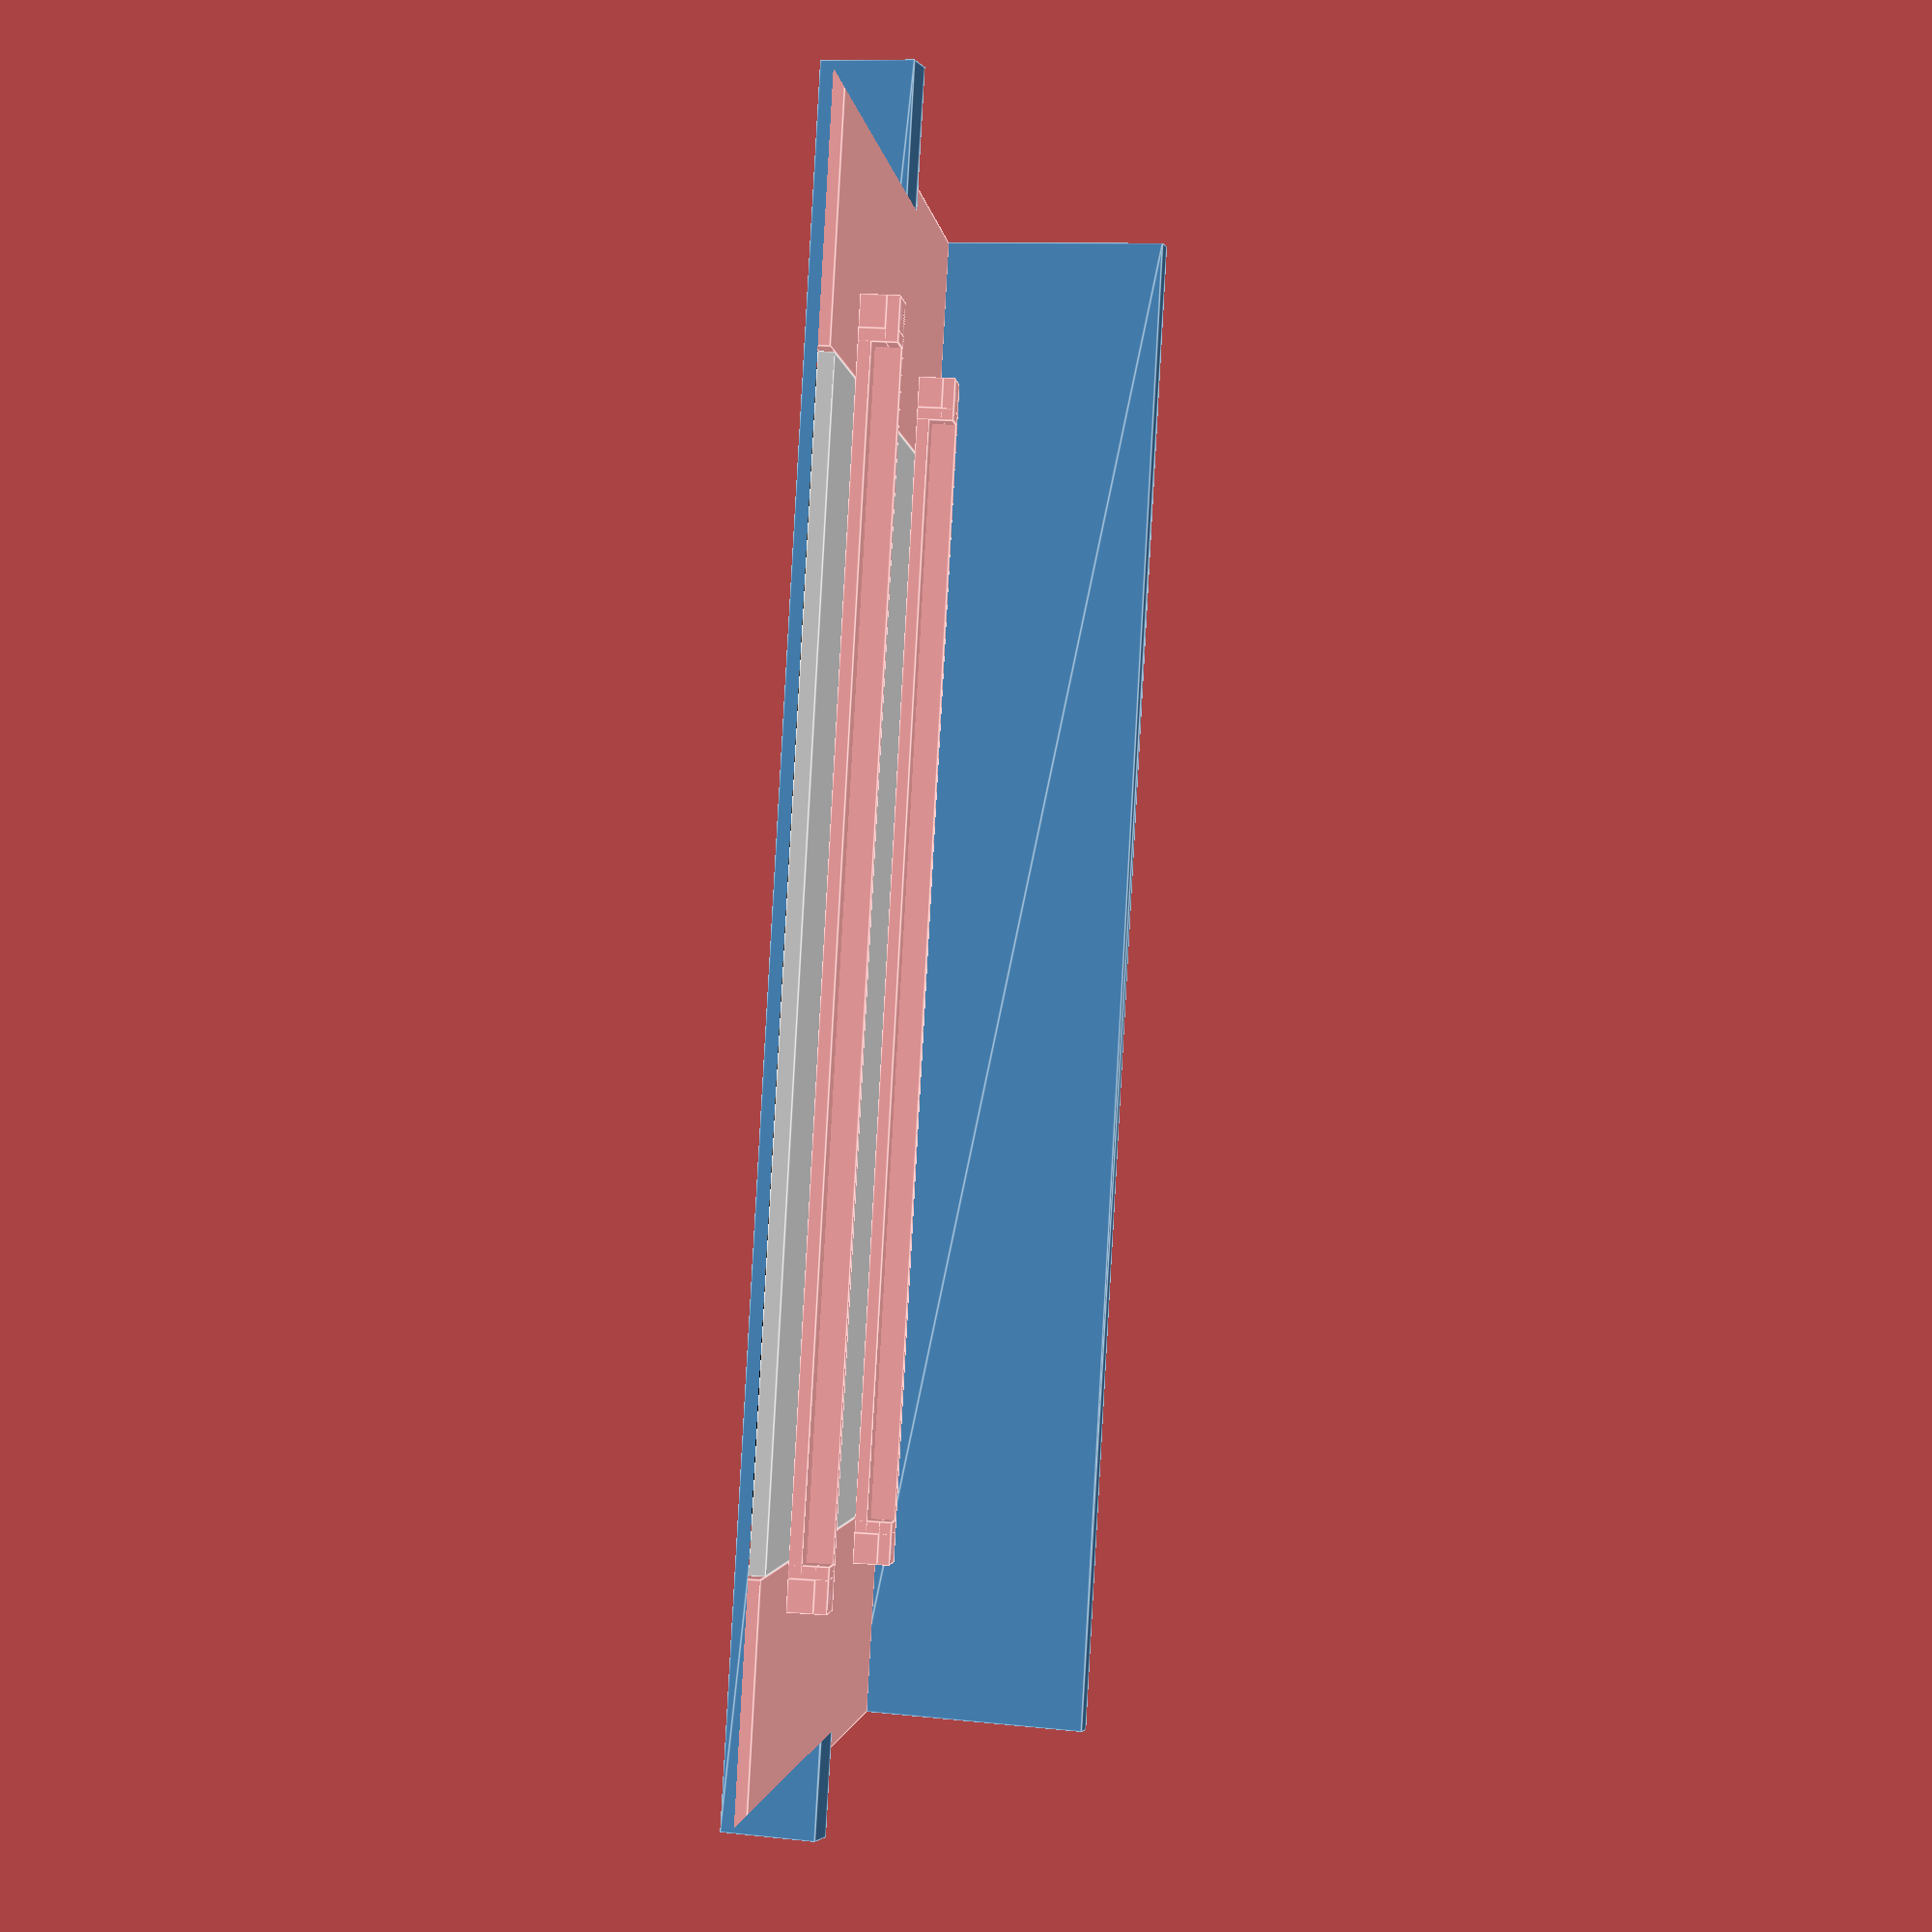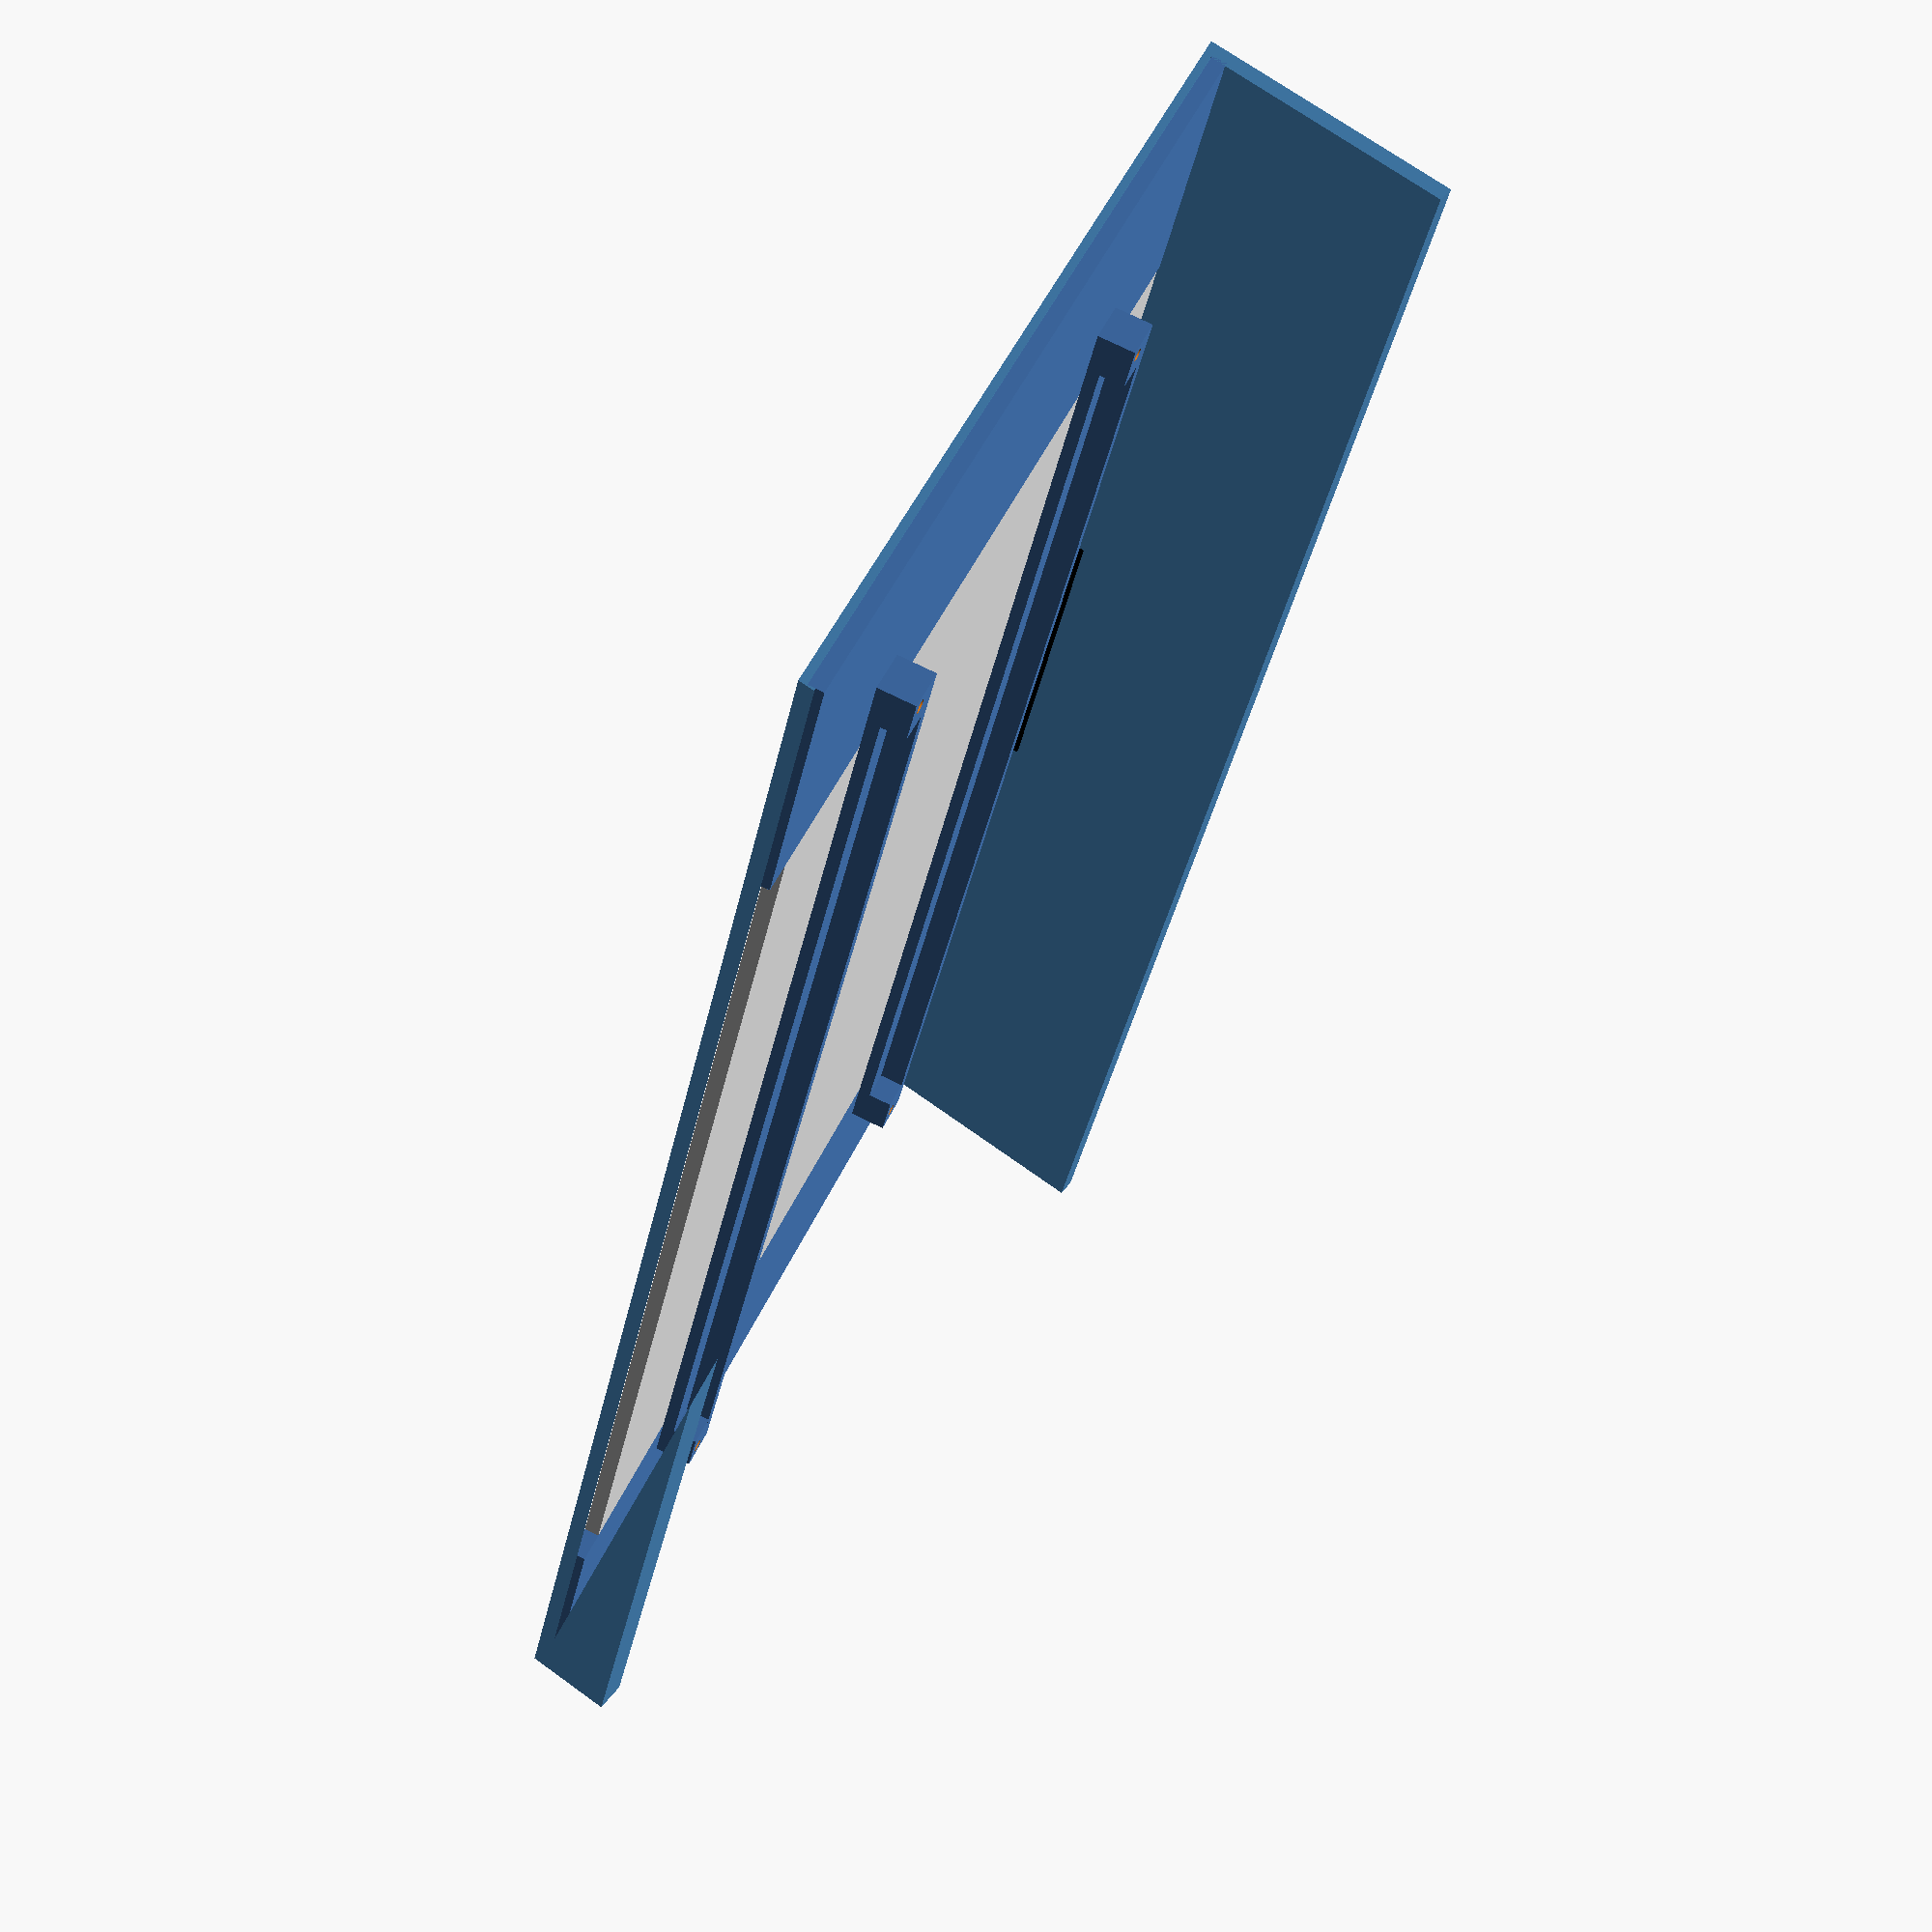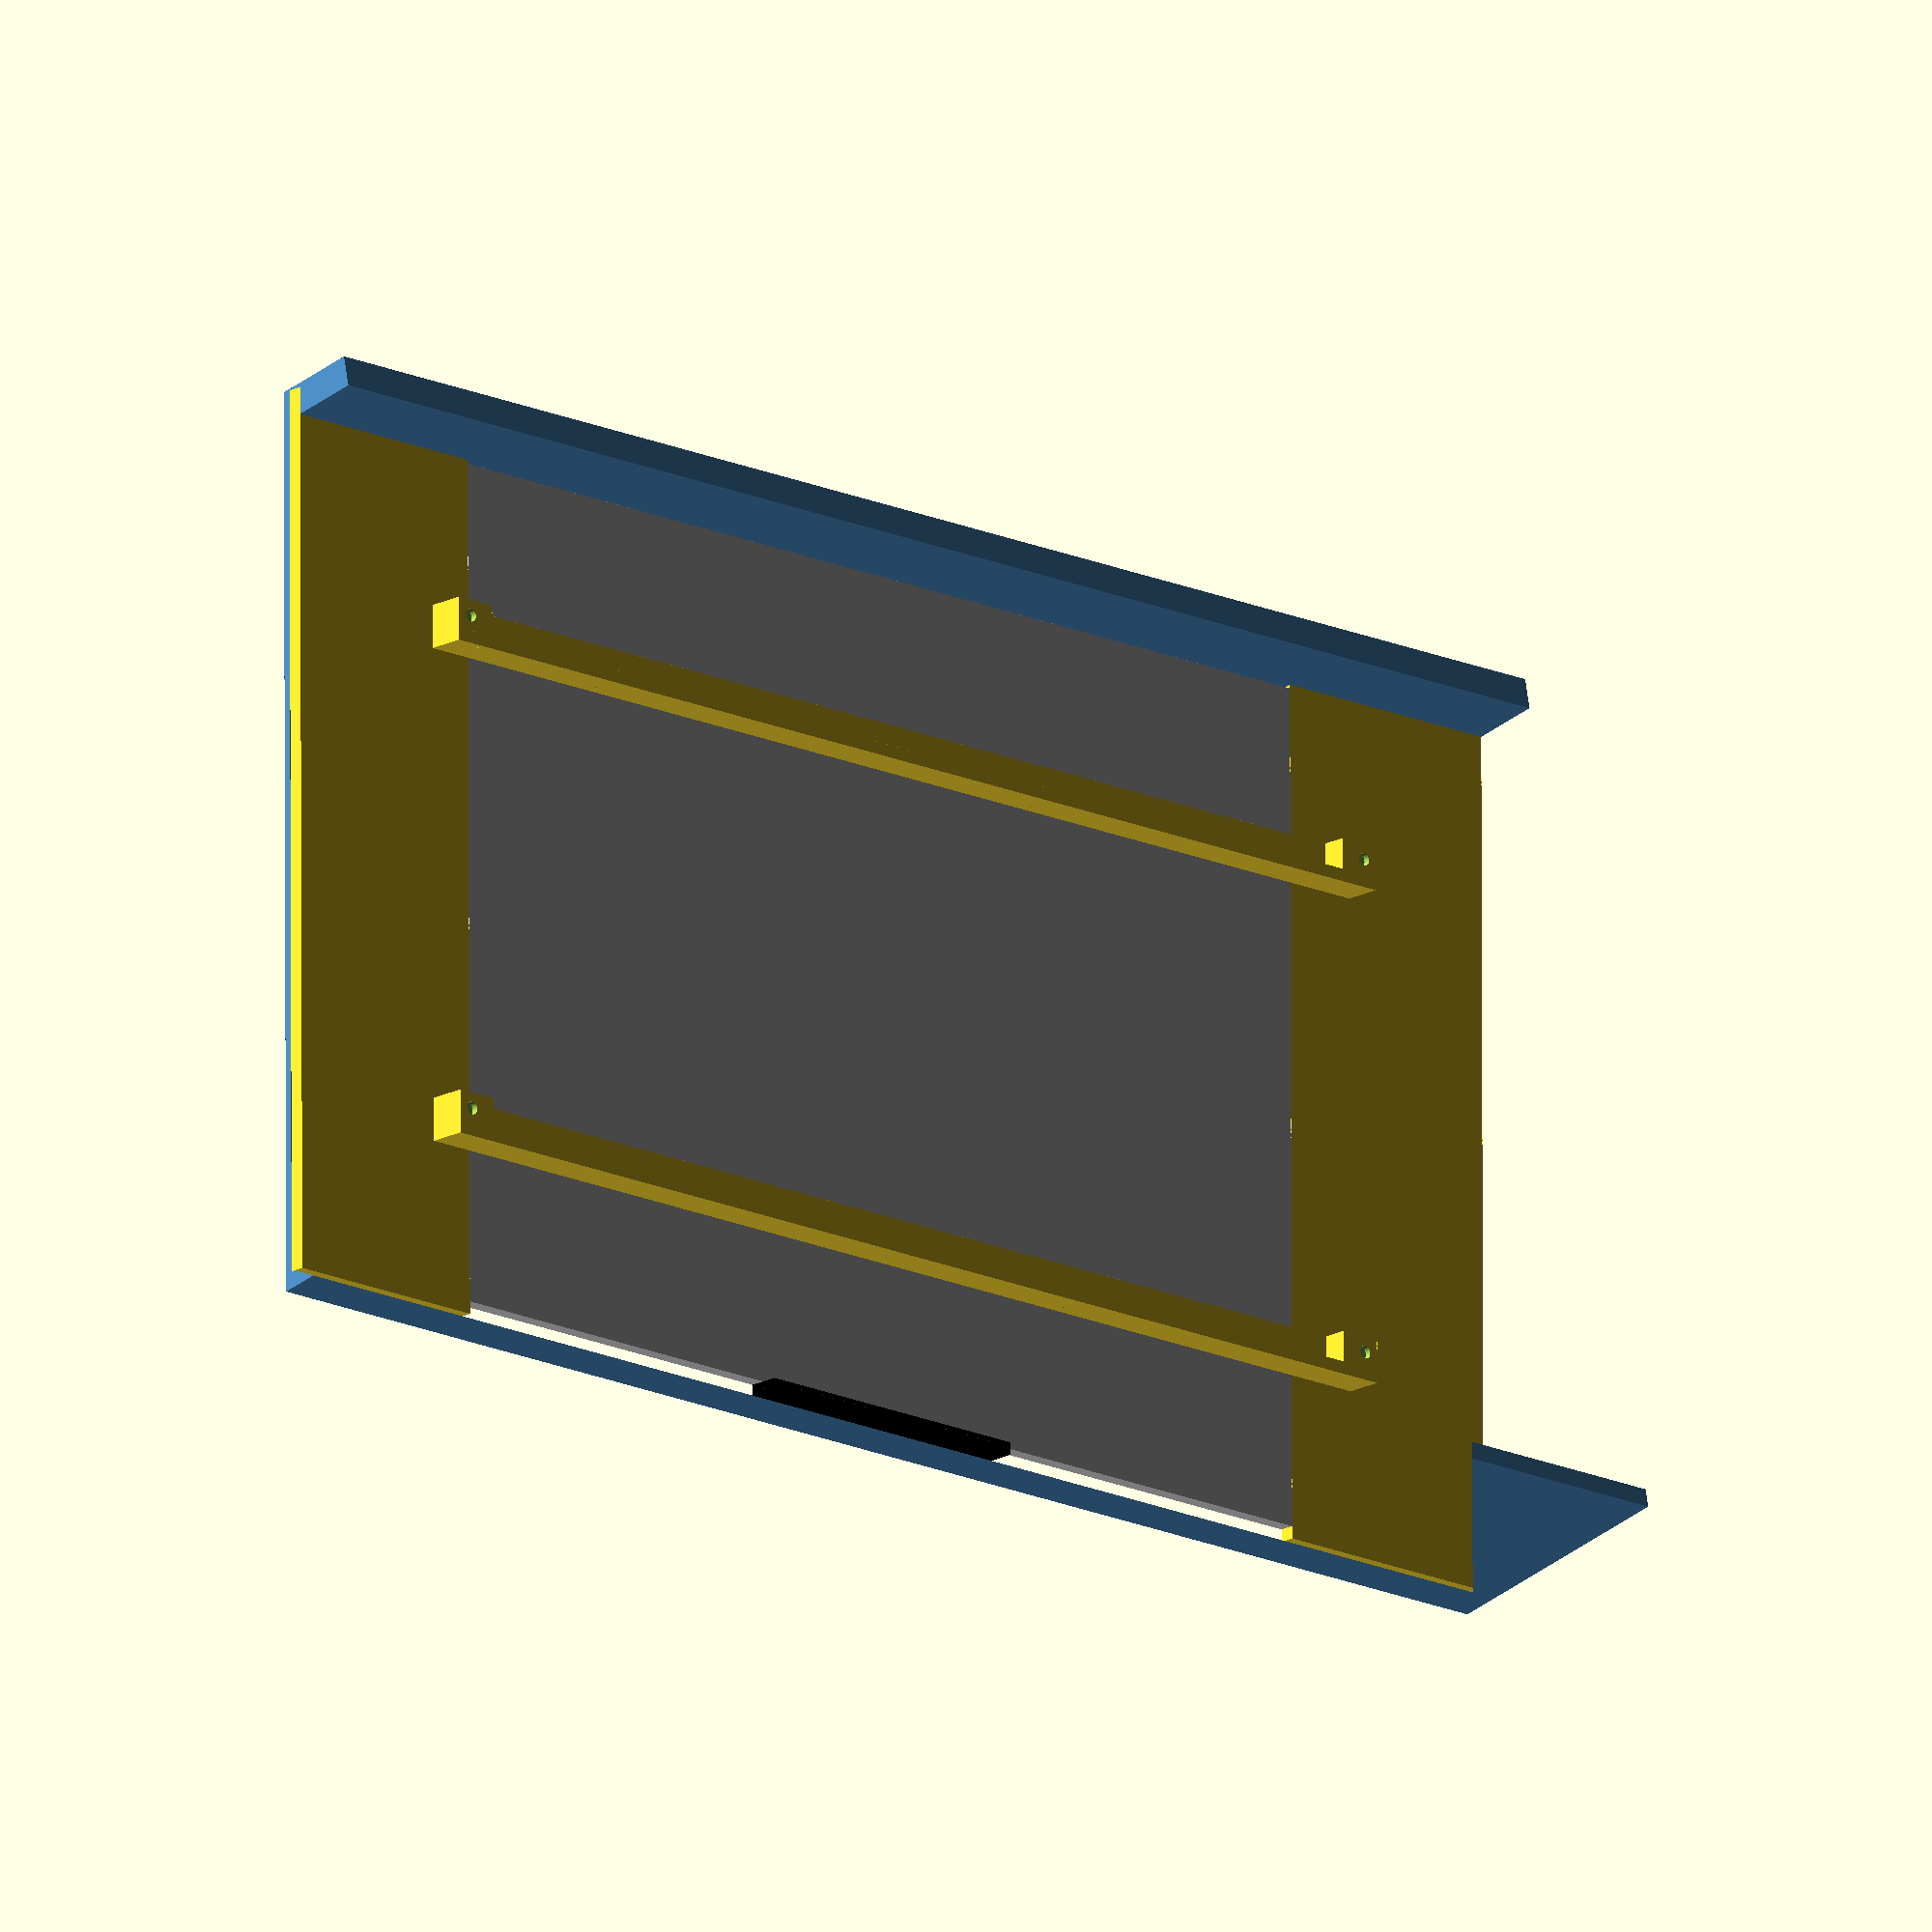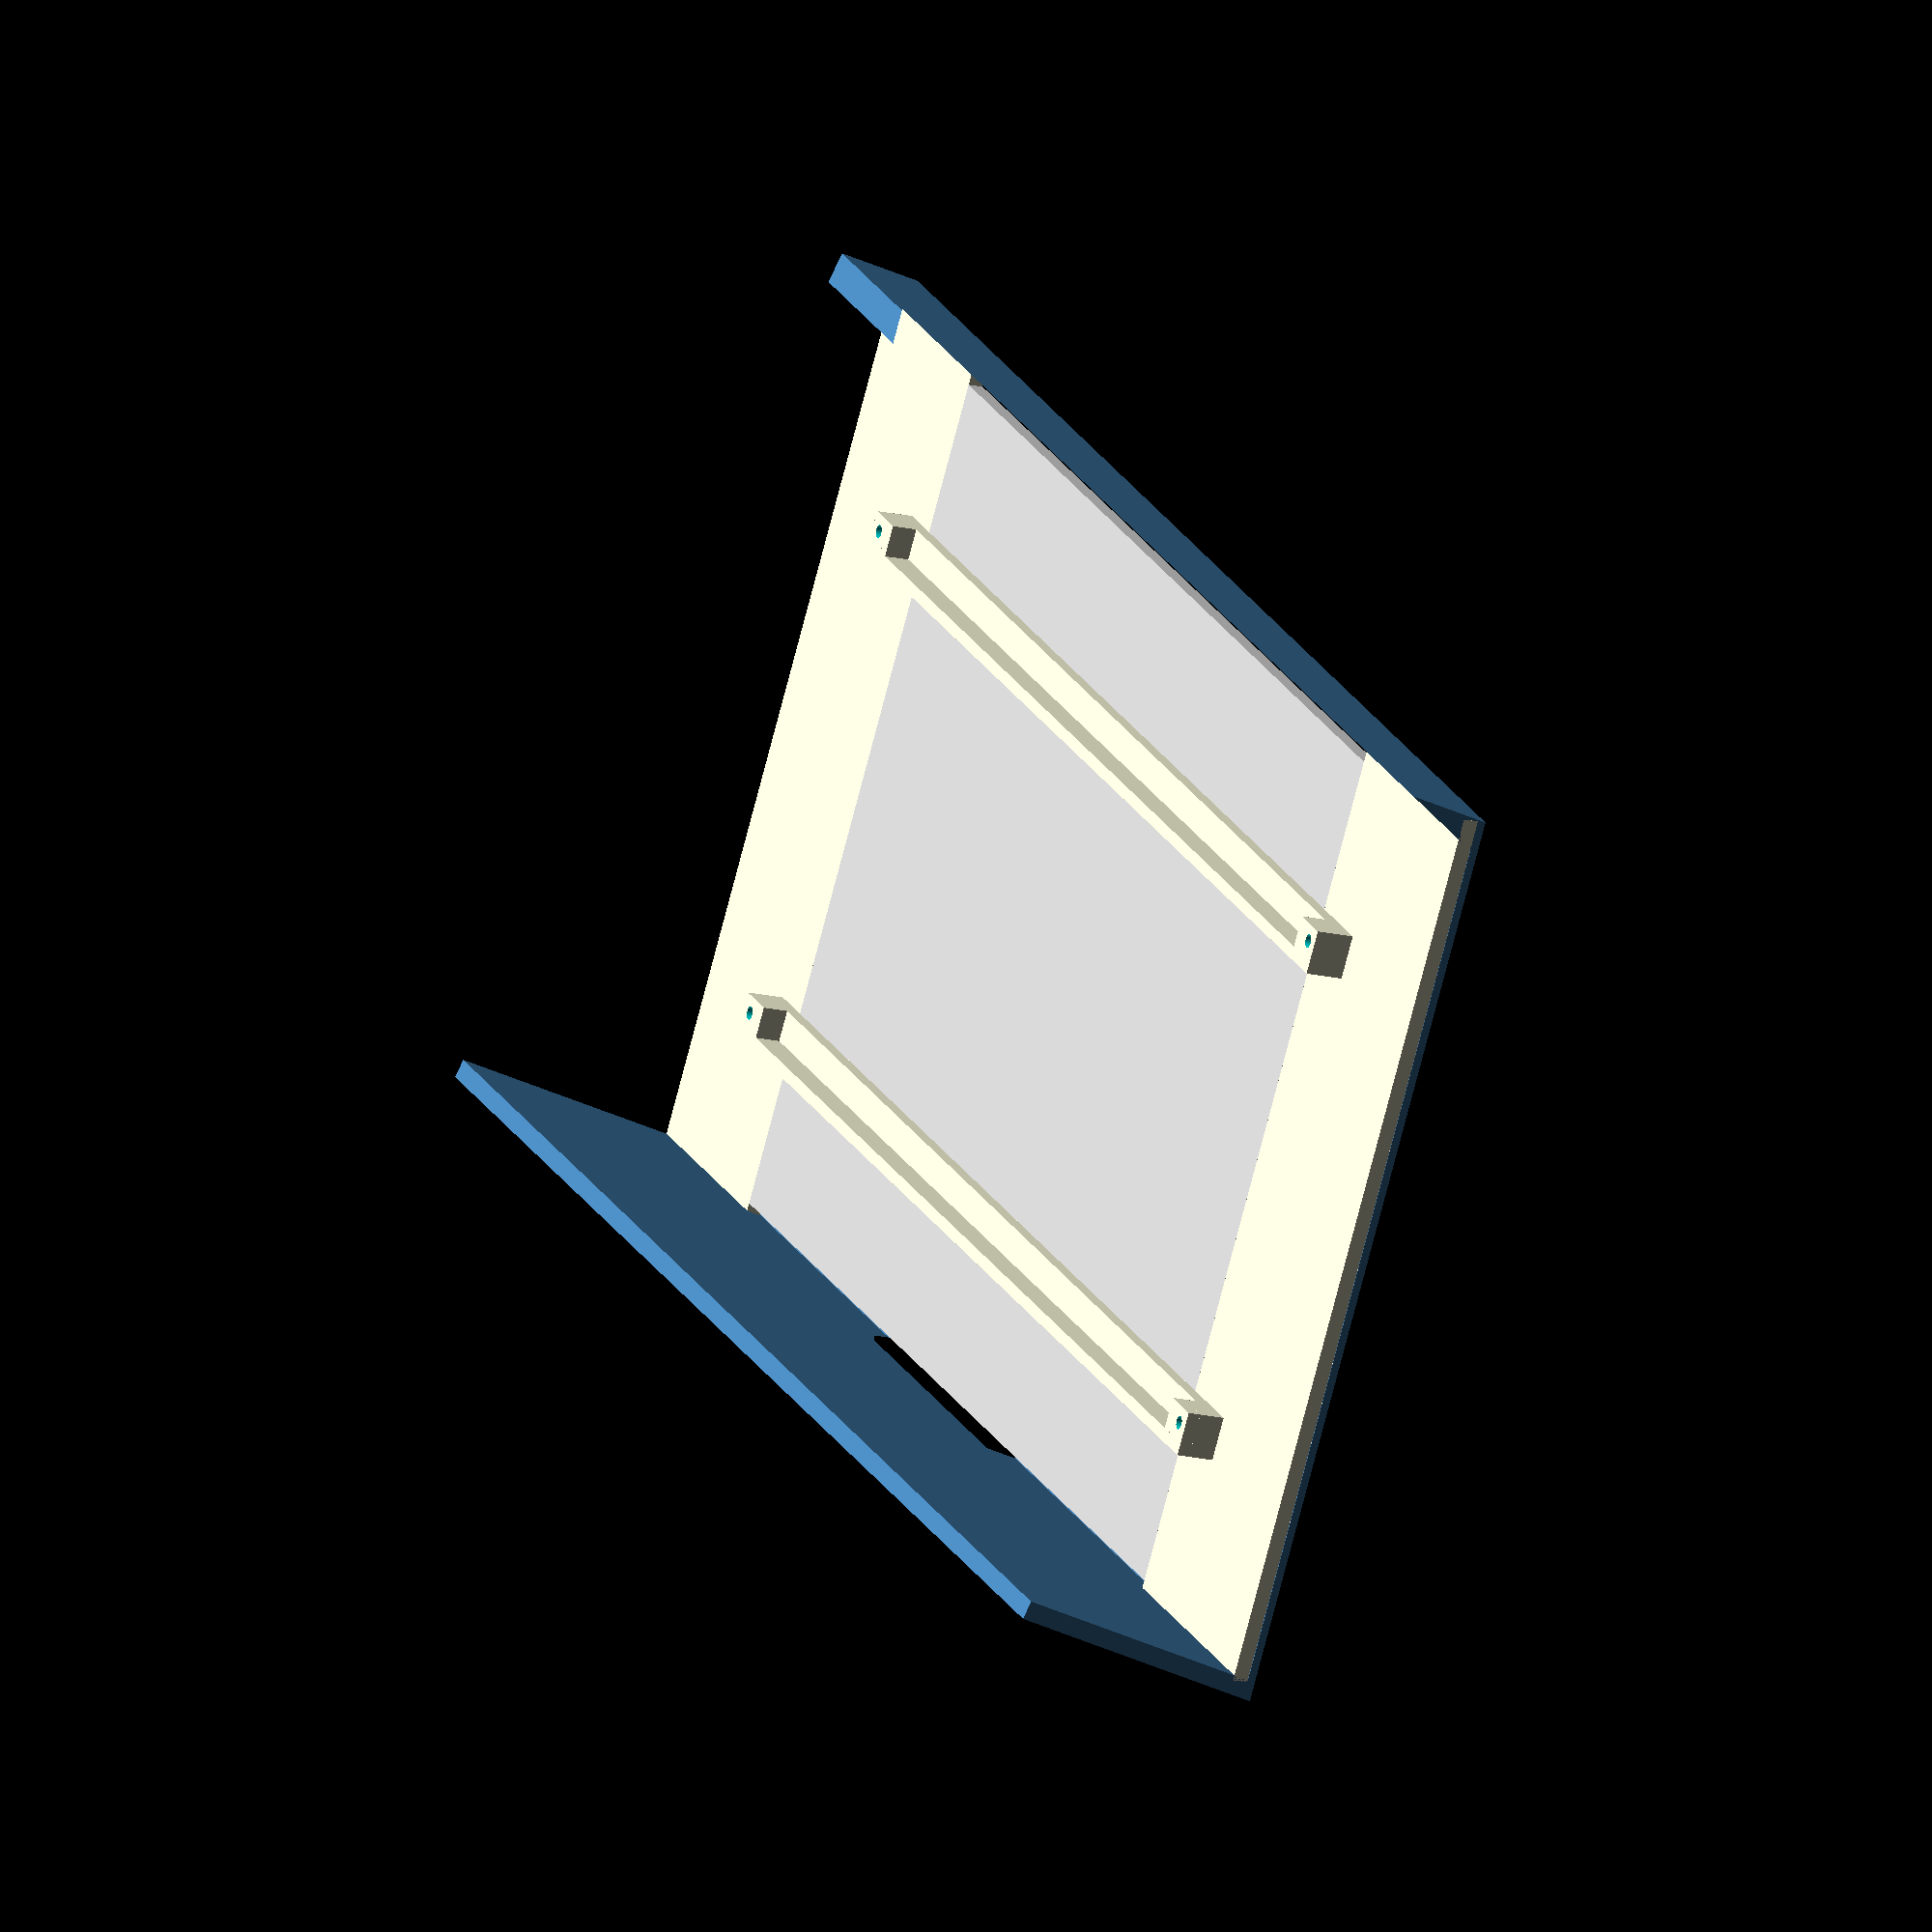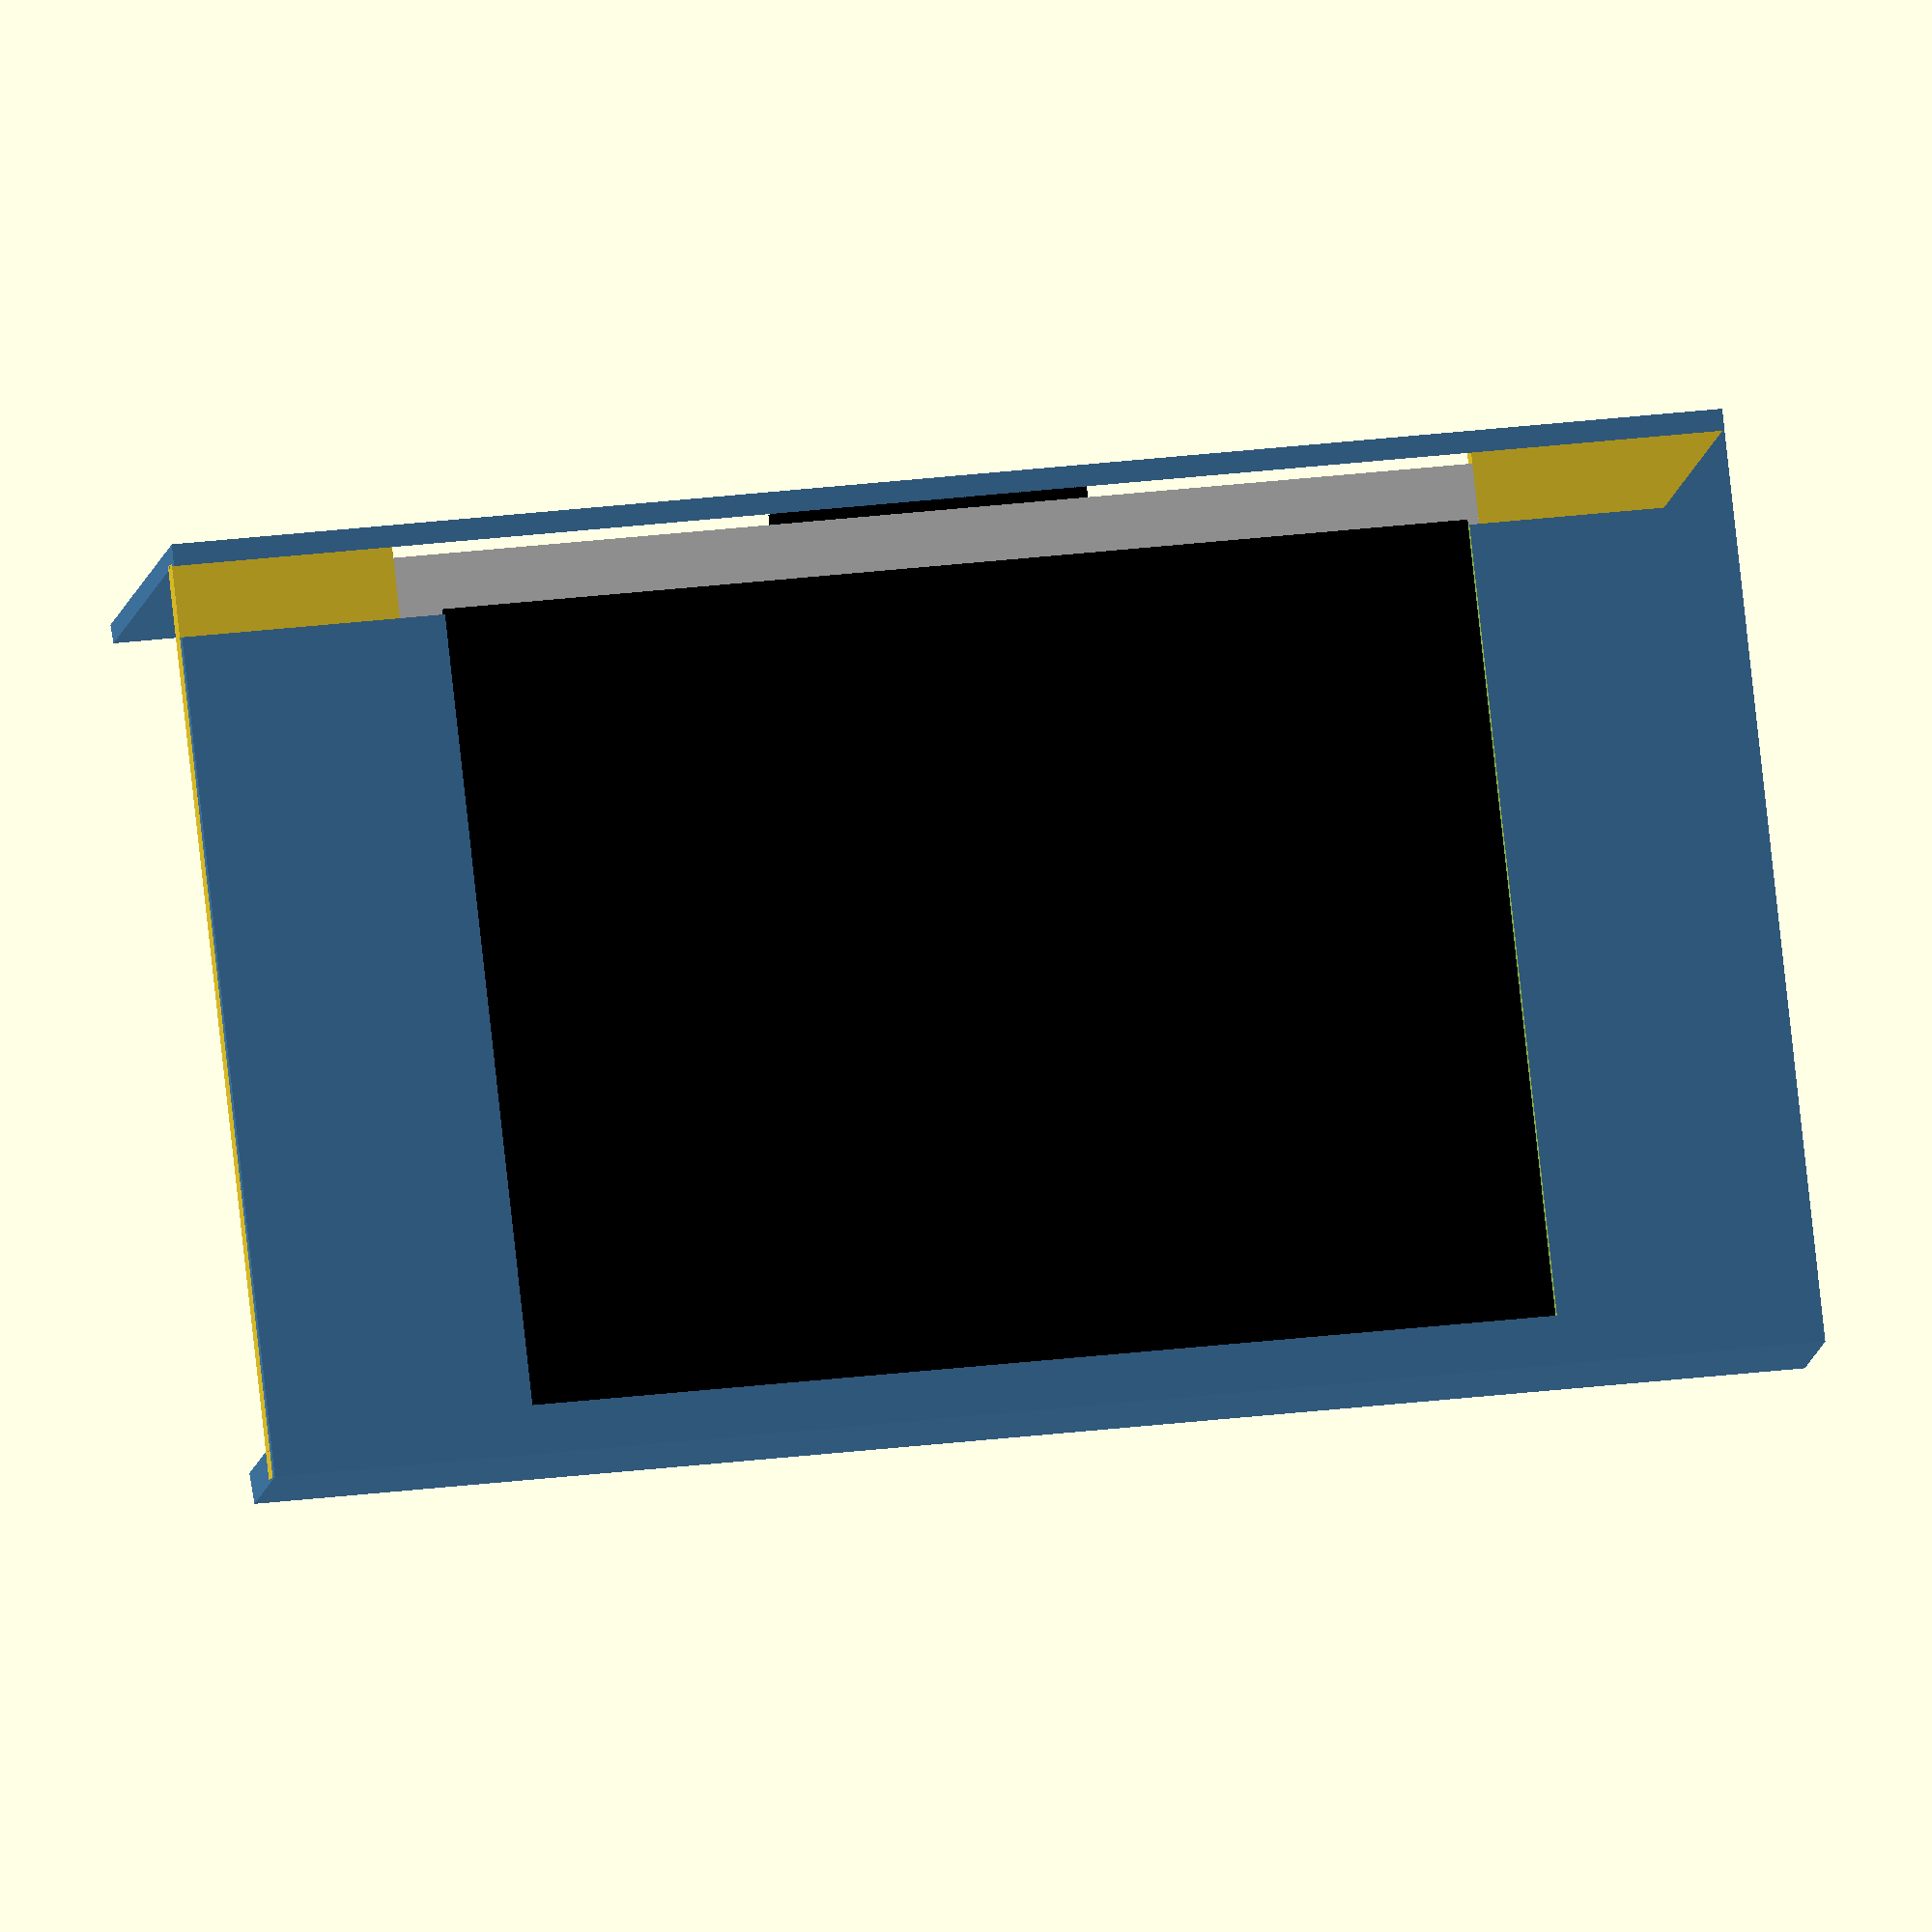
<openscad>
$fn=100;
mar = 0.01;

// == Parameters for LCD
// https://cdn.shopify.com/s/files/1/0174/1800/files/PIM372-drawing.png?v=1651156568
screen_width      = 174.00;
screen_length     = 136.00;
screen_thickness  = 2.5-0.1; //screen is 2.5 but this left to much movement -> -0.1
screen_bwidth     = 165.20;
screen_blength    = 124.70; 
screen_cablew     = 50;
screen_cablel     = 2;
// screen is not completely center in the panel at the top of the panel there is
// at bit more space; therefore the hole for the screen needs to move offset up
// first is left; second top
screen_offset     = [2.5,3];




case_length = 150-4;
case_width  = 250;
case_h1     = 14;
case_h2     = 42;
case_walls  = 3;
case_wallb  = 3;
case_wallf  = 5;
case_wallt  = 1.3;

case_phi    = 90-acos((case_h2 - case_h1)/case_length);



translate([0, 0, -screen_thickness]) {
  translate([screen_offset[0], 0, 0])
    lcd();
  case_base1();
}


back_supw    = screen_width+20;
back_supl    = 7;
back_supt    = 2;
back_suph    = 4;
back_supr1   = 3.1/2;
back_supr2   = 2.1/2;


translate([0, 40, 0]) support();
translate([0, 40, 0]) support_screws();
translate([0, -40, 0]) support();
translate([0, -40, 0]) support_screws();









module support() {
  difference() {
    union() {
      ccube([back_supw-2*(back_supl-back_supt), back_supl, back_supt]);
      translate([-back_supw/2+back_supl/2, 0, back_suph])
        ccube([back_supl, back_supl, back_supt]);
      translate([+back_supw/2-back_supl/2, 0, back_suph])
        ccube([back_supl, back_supl, back_supt]);
      translate([0, back_supl/2-back_supt/2, 0])
        ccube([back_supw, back_supt, back_suph+back_supt]);
      translate([-back_supw/2-back_supt/2+back_supl, 0, 0])
        ccube([back_supt, back_supl, back_suph+back_supt]);
      translate([+back_supw/2+back_supt/2-back_supl, 0, 0])
        ccube([back_supt, back_supl, back_suph+back_supt]);
    }
    union() {
      translate([+back_supw/2-(back_supl-back_supt)/2, -back_supt/2, back_suph+back_supt-1])
        cylinder(r = back_supr2, h = back_supt+2); 
      translate([-back_supw/2+(back_supl-back_supt)/2, -back_supt/2, back_suph+back_supt-1])
        cylinder(r = back_supr2, h = back_supt+2); 
    }
  }
}

module support_screws() {
  translate([-back_supw/2+(back_supl-back_supt)/2, -back_supt/2, 0])
      difference() {
      ccube([back_supl-back_supt, back_supl-back_supt, back_suph]);
      cylinder(r = back_supr1, h = back_suph+0.1); 
    }
  translate([+back_supw/2-(back_supl-back_supt)/2, -back_supt/2, 0])
    difference() {
      ccube([back_supl-back_supt, back_supl-back_supt, back_suph]);
      cylinder(r = back_supr1, h = back_suph+0.1); 
    }
}



// Wedge shaped case with hole for screen; no sides or
// bottom. 
module case_base1() {
  translate([0, 0, -case_wallt])
  difference() {
    color("steelblue")
      case_base0();
    translate([0, -screen_offset[1], -1])
      ccube([screen_bwidth, screen_blength, case_wallt+2]);
  }
  // Raised edges at the sides of the screen
  wl = (case_width - screen_width)/2 + screen_offset[0];
  ll = case_length - case_wallb;
  translate([-case_width/2, -case_length/2, 0])
    cube([wl, ll, screen_thickness]);
  wr = (case_width - screen_width)/2 - screen_offset[0];
  lr = case_length - case_wallb;
  translate([case_width/2-wr, -case_length/2, 0])
    cube([wr, lr, screen_thickness]);
}


// Wedge shaped case; no sides and no bottom
module case_base0() {
  mirror([0, 0, 1])
  translate([-case_width/2, -case_length/2, 0])
  rotate([90, 0, 90])
  linear_extrude(case_width)
  rotate([0, 0, -case_phi])
  difference() {
    polygon([
      [0, -case_h1], 
      [case_length*cos(case_phi), -case_h1],
      [case_length*cos(case_phi), case_h2-case_h1],
      [0, 0] 
    ]);
    polygon([
      [case_wallf, 
        -case_wallt*cos(case_phi)+case_wallf*sin(case_phi)],
      [case_wallf, -case_h1-0.1],
      [case_length*cos(case_phi)-case_wallb, -case_h1-0.1],
      [case_length*cos(case_phi)-case_wallb, 
        case_h2-case_h1-case_wallt*cos(case_phi)-case_wallb*sin(case_phi)],
    ]);
  }
}


module lcd() {
  color("black")
    translate([-screen_cablew/2, screen_length/2, 0])
    cube([screen_cablew, screen_cablel, 5]);
  color("lightgray")
    ccube([screen_width, screen_length, screen_thickness]);
  color("black") 
    translate([-screen_offset[0], -screen_offset[1], -0.5])
    ccube([screen_bwidth, screen_blength, 0.6]);
}

// =============================================================
module ccube(dim) {
  translate([-dim[0]/2, -dim[1]/2, 0])
    cube(dim);
}
</openscad>
<views>
elev=152.4 azim=299.3 roll=263.5 proj=p view=edges
elev=283.1 azim=117.4 roll=296.0 proj=p view=wireframe
elev=197.4 azim=359.8 roll=222.9 proj=o view=solid
elev=197.2 azim=35.4 roll=115.6 proj=o view=solid
elev=186.5 azim=186.5 roll=14.6 proj=o view=solid
</views>
